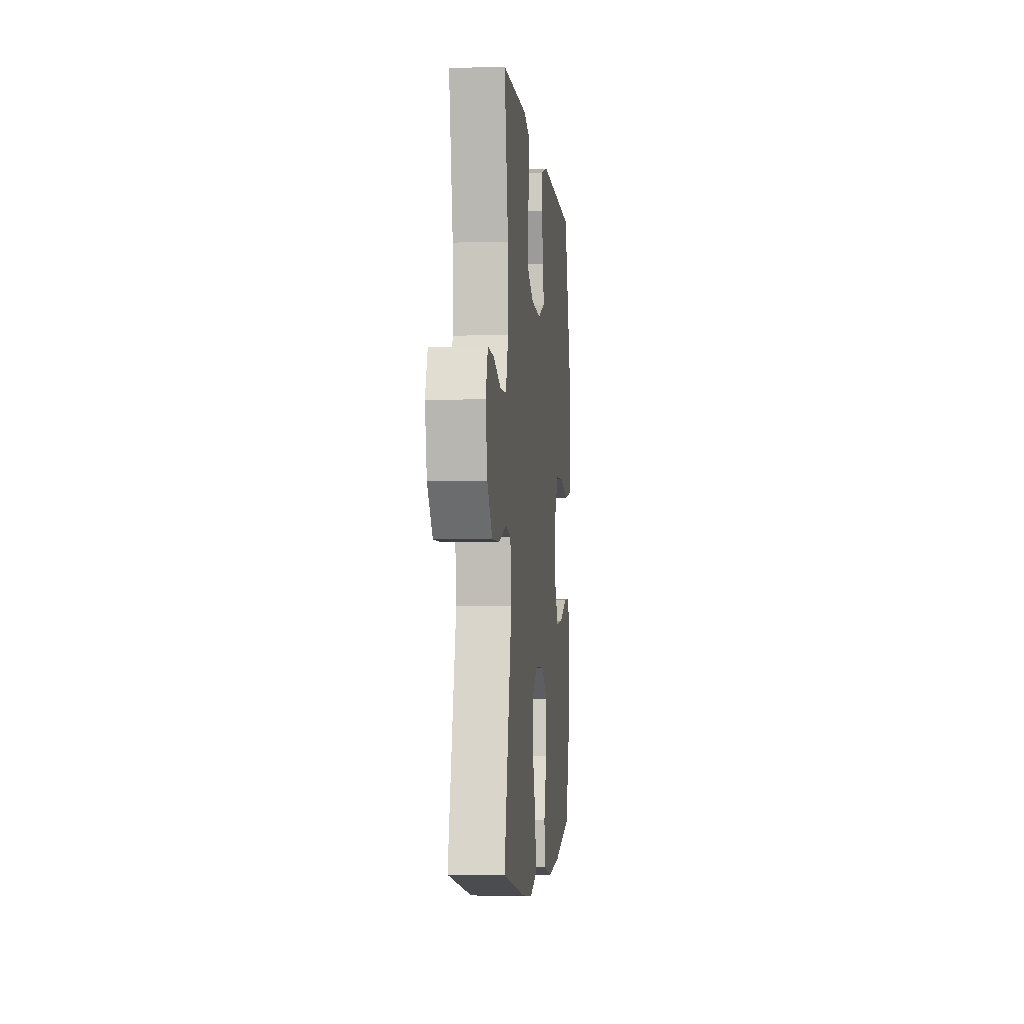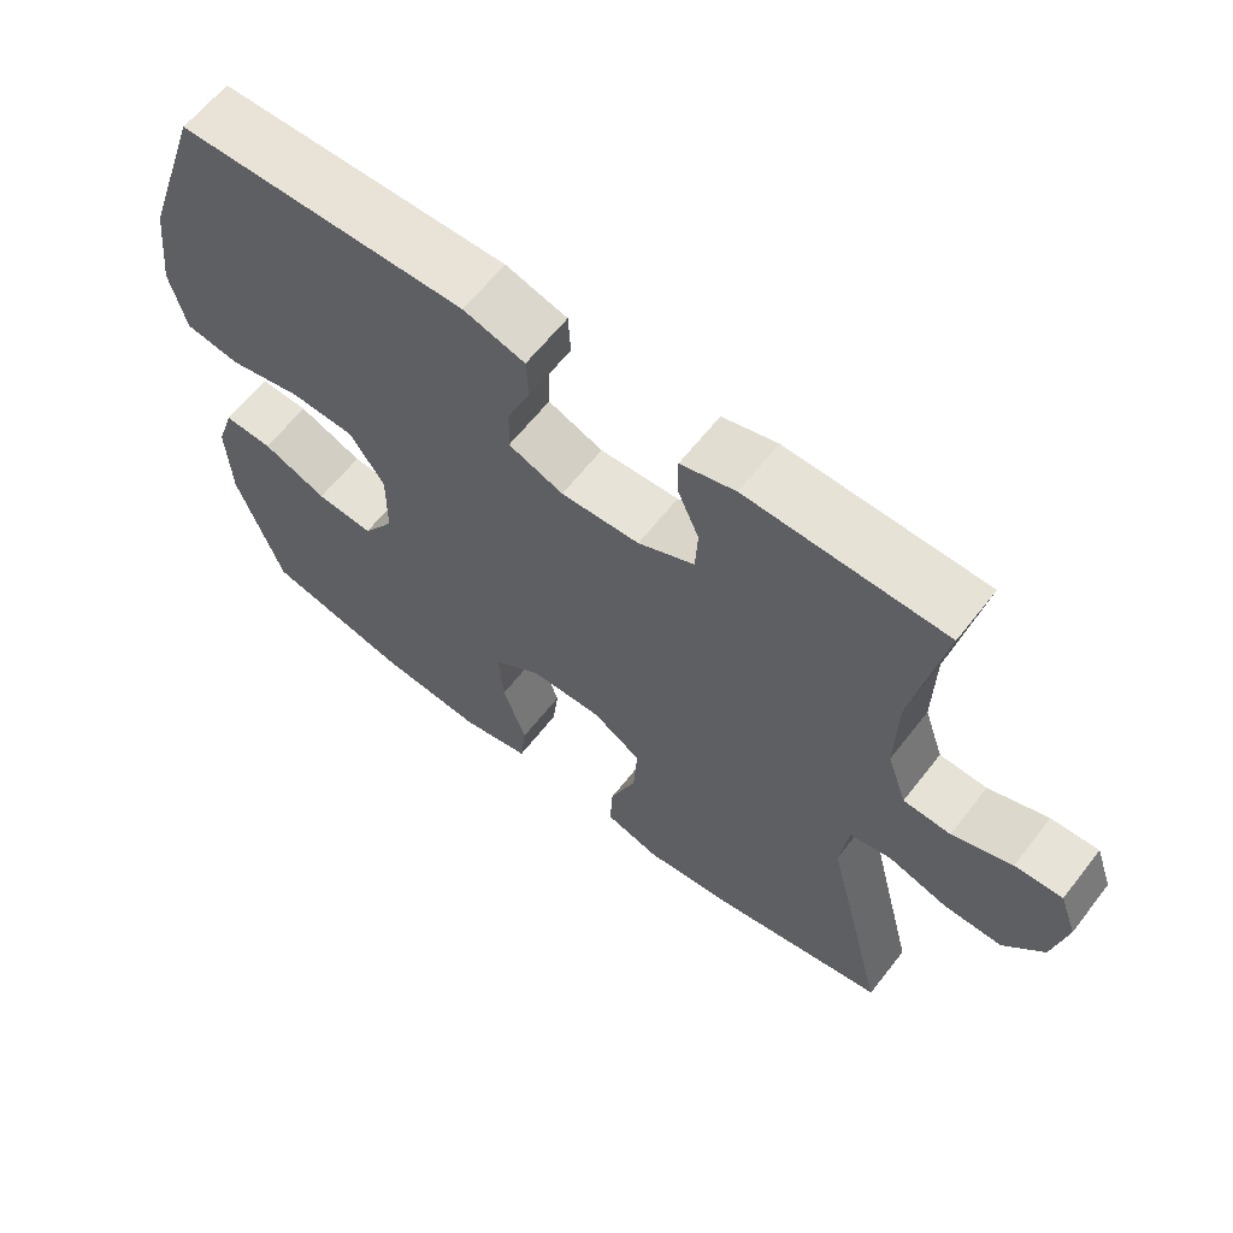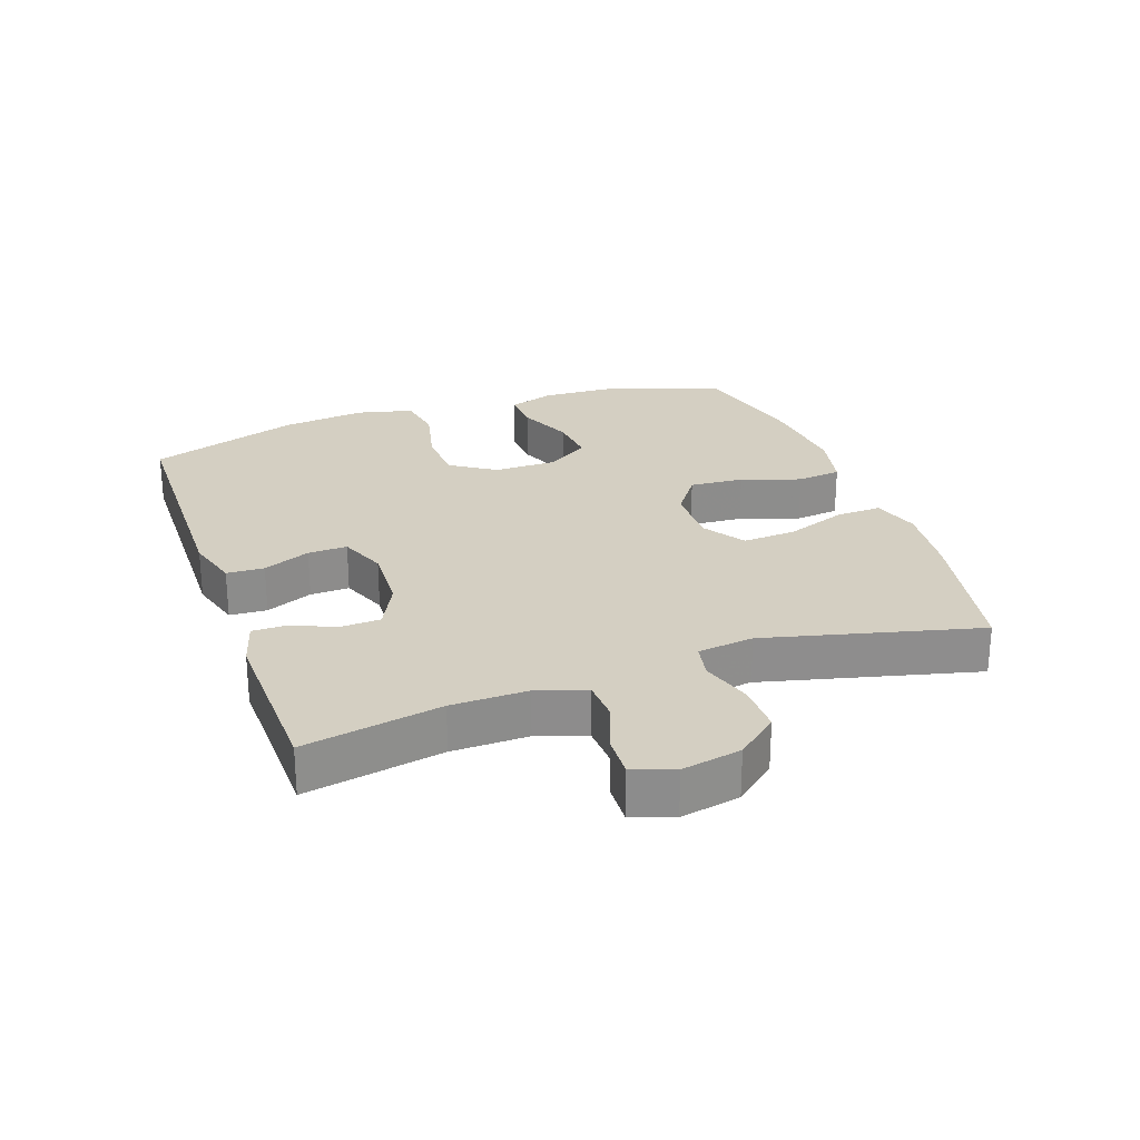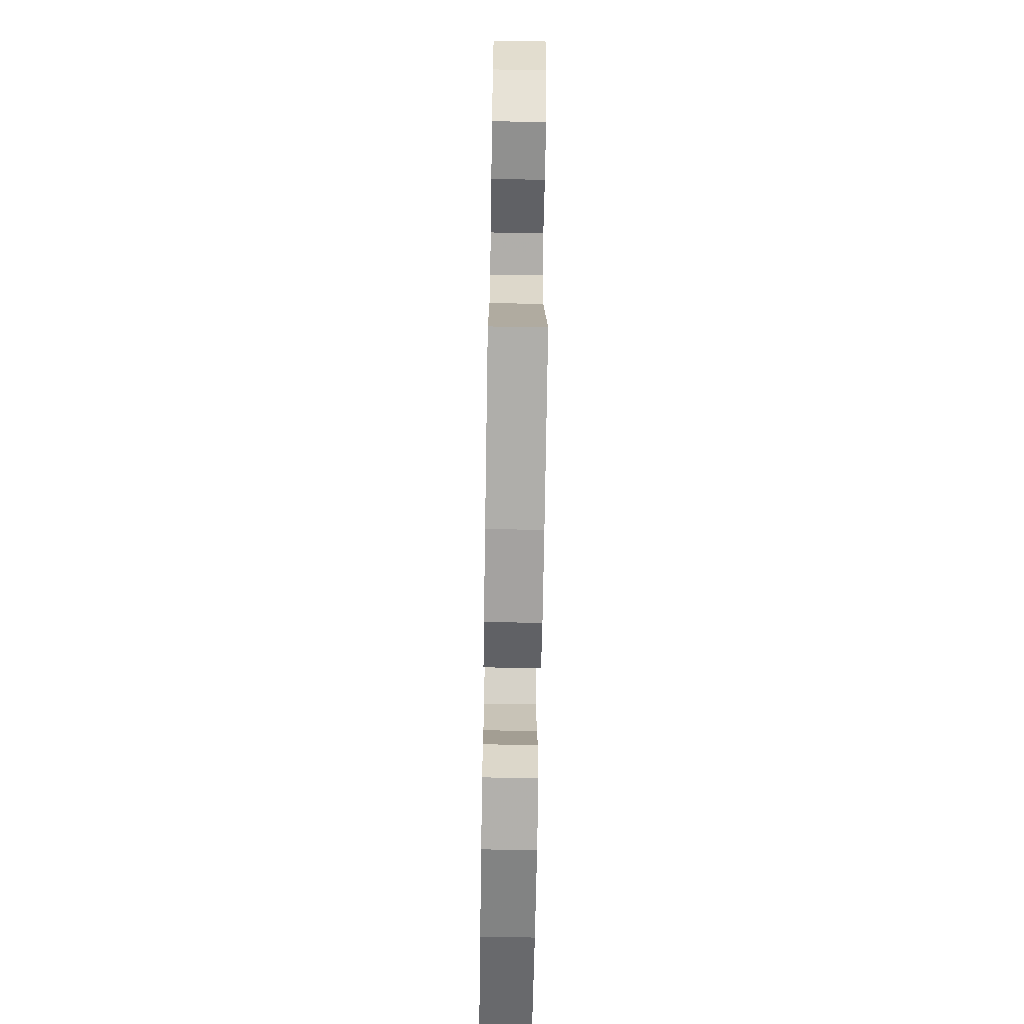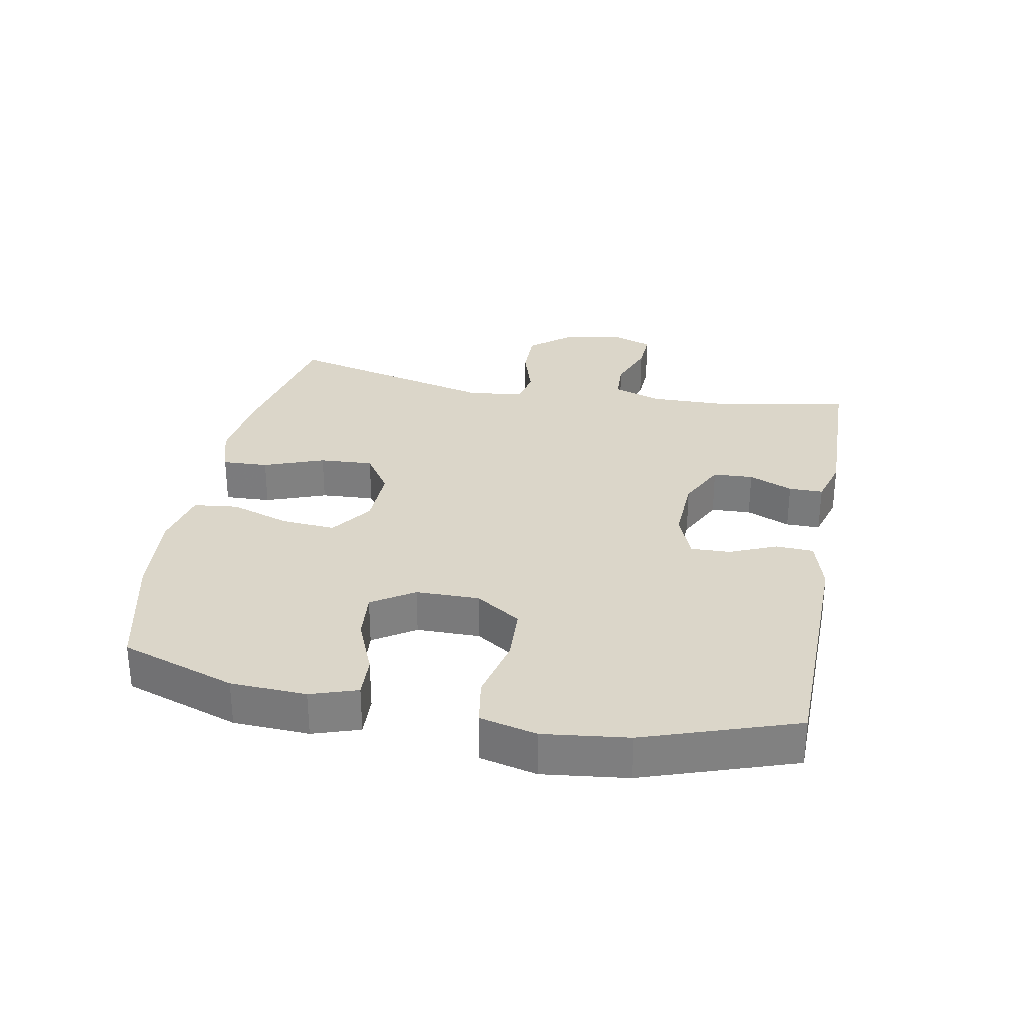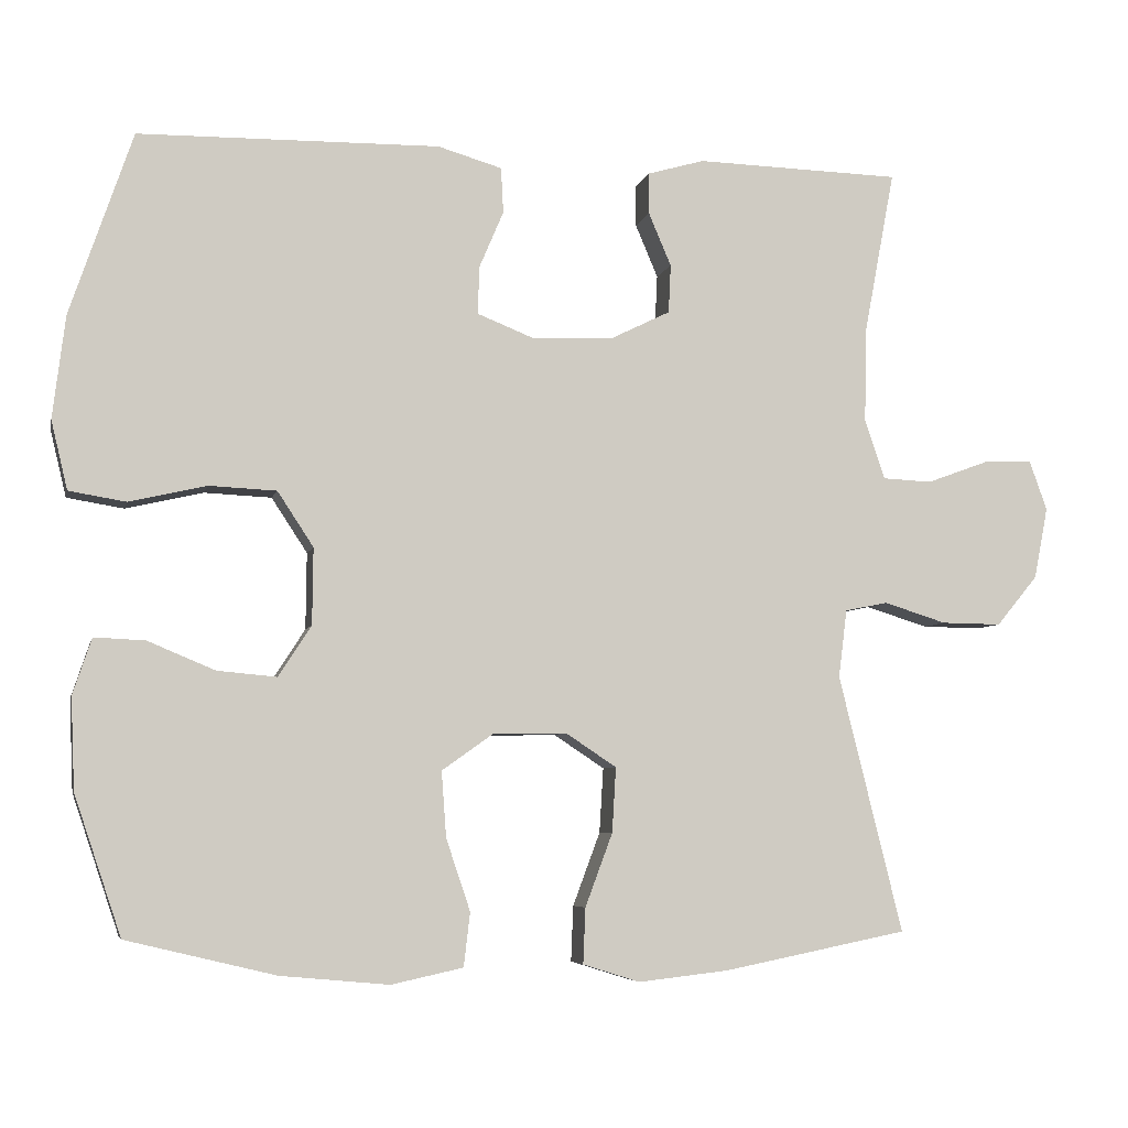
<metadata>
{"format":"obj","ext":"obj","renderer":"f3d","projection":"perspective","resolution":1024,"background":"white","views":[{"elev":-3.9,"azim":95.7,"up":"+Z"},{"elev":62.6,"azim":37.9,"up":"+Z"},{"elev":25.7,"azim":70.6,"up":"+Y"},{"elev":-66.3,"azim":89.1,"up":"+Z"},{"elev":30.1,"azim":-79.2,"up":"+Y"},{"elev":-5.7,"azim":-12.5,"up":"+Z"}]}
</metadata>
<code>
v -0.5 0.07 0.5
v -0.115 0.07 0.506
v -0.033 0.07 0.482
v -0.03 0.07 0.424
v -0.061 0.07 0.351
v -0.063 0.07 0.29
v 0.01 0.07 0.261
v 0.115 0.07 0.266
v 0.19 0.07 0.303
v 0.193 0.07 0.365
v 0.164 0.07 0.433
v 0.164 0.07 0.486
v 0.237 0.07 0.507
v 0.5 0.07 0.5
v 0.46 0.07 0.287
v 0.458 0.07 0.169
v 0.484 0.07 0.093
v 0.547 0.07 0.09
v 0.626 0.07 0.119
v 0.689 0.07 0.122
v 0.712 0.07 0.058
v 0.694 0.07 -0.034
v 0.641 0.07 -0.098
v 0.564 0.07 -0.097
v 0.484 0.07 -0.072
v 0.429 0.07 -0.083
v 0.418 0.07 -0.17
v 0.5 0.07 -0.5
v 0.264 0.07 -0.547
v 0.148 0.07 -0.56
v 0.075 0.07 -0.537
v 0.078 0.07 -0.466
v 0.113 0.07 -0.372
v 0.118 0.07 -0.289
v 0.053 0.07 -0.246
v -0.042 0.07 -0.248
v -0.107 0.07 -0.294
v -0.101 0.07 -0.378
v -0.07 0.07 -0.47
v -0.078 0.07 -0.539
v -0.17 0.07 -0.559
v -0.309 0.07 -0.546
v -0.5 0.07 -0.5
v -0.56 0.07 -0.322
v -0.565 0.07 -0.205
v -0.541 0.07 -0.133
v -0.476 0.07 -0.136
v -0.39 0.07 -0.172
v -0.314 0.07 -0.179
v -0.272 0.07 -0.114
v -0.271 0.07 -0.016
v -0.317 0.07 0.054
v -0.403 0.07 0.058
v -0.502 0.07 0.035
v -0.575 0.07 0.047
v -0.596 0.07 0.135
v -0.58 0.07 0.266
v -0.5 0 0.5
v -0.115 0 0.506
v -0.033 0 0.482
v -0.03 0 0.424
v -0.061 0 0.351
v -0.063 0 0.29
v 0.01 0 0.261
v 0.115 0 0.266
v 0.19 0 0.303
v 0.193 0 0.365
v 0.164 0 0.433
v 0.164 0 0.486
v 0.237 0 0.507
v 0.5 0 0.5
v 0.46 0 0.287
v 0.458 0 0.169
v 0.484 0 0.093
v 0.547 0 0.09
v 0.626 0 0.119
v 0.689 0 0.122
v 0.712 0 0.058
v 0.694 0 -0.034
v 0.641 0 -0.098
v 0.564 0 -0.097
v 0.484 0 -0.072
v 0.429 0 -0.083
v 0.418 0 -0.17
v 0.5 0 -0.5
v 0.264 0 -0.547
v 0.148 0 -0.56
v 0.075 0 -0.537
v 0.078 0 -0.466
v 0.113 0 -0.372
v 0.118 0 -0.289
v 0.053 0 -0.246
v -0.042 0 -0.248
v -0.107 0 -0.294
v -0.101 0 -0.378
v -0.07 0 -0.47
v -0.078 0 -0.539
v -0.17 0 -0.559
v -0.309 0 -0.546
v -0.5 0 -0.5
v -0.56 0 -0.322
v -0.565 0 -0.205
v -0.541 0 -0.133
v -0.476 0 -0.136
v -0.39 0 -0.172
v -0.314 0 -0.179
v -0.272 0 -0.114
v -0.271 0 -0.016
v -0.317 0 0.054
v -0.403 0 0.058
v -0.502 0 0.035
v -0.575 0 0.047
v -0.596 0 0.135
v -0.58 0 0.266
f 3 4 5
f 2 3 5
f 1 2 5
f 57 1 5
f 56 57 5
f 55 56 5
f 54 55 5
f 53 54 5
f 52 53 5 6
f 51 52 6 7
f 50 51 7 8
f 49 50 8 9
f 46 47 48
f 45 46 48
f 44 45 48
f 43 44 48
f 42 43 48
f 41 42 48
f 40 41 48
f 39 40 48
f 38 39 48
f 37 38 48 49
f 36 37 49 9
f 31 32 33
f 30 31 33
f 29 30 33
f 28 29 33
f 27 28 33
f 26 27 33 34
f 23 24 25
f 22 23 25
f 21 22 25
f 20 21 25
f 19 20 25
f 18 19 25
f 17 18 25 26
f 26 34 35
f 17 26 35
f 16 17 35
f 13 14 15
f 12 13 15
f 11 12 15
f 10 11 15
f 9 10 15 16
f 9 16 35 36
f 62 61 60
f 62 60 59
f 62 59 58
f 62 58 114
f 62 114 113
f 62 113 112
f 62 112 111
f 62 111 110
f 63 62 110 109
f 64 63 109 108
f 65 64 108 107
f 66 65 107 106
f 105 104 103
f 105 103 102
f 105 102 101
f 105 101 100
f 105 100 99
f 105 99 98
f 105 98 97
f 105 97 96
f 105 96 95
f 106 105 95 94
f 66 106 94 93
f 90 89 88
f 90 88 87
f 90 87 86
f 90 86 85
f 90 85 84
f 91 90 84 83
f 82 81 80
f 82 80 79
f 82 79 78
f 82 78 77
f 82 77 76
f 82 76 75
f 83 82 75 74
f 92 91 83
f 92 83 74
f 92 74 73
f 72 71 70
f 72 70 69
f 72 69 68
f 72 68 67
f 73 72 67 66
f 93 92 73 66
f 1 58 59 2
f 2 59 60 3
f 3 60 61 4
f 4 61 62 5
f 5 62 63 6
f 6 63 64 7
f 7 64 65 8
f 8 65 66 9
f 9 66 67 10
f 10 67 68 11
f 11 68 69 12
f 12 69 70 13
f 13 70 71 14
f 14 71 72 15
f 15 72 73 16
f 16 73 74 17
f 17 74 75 18
f 18 75 76 19
f 19 76 77 20
f 20 77 78 21
f 21 78 79 22
f 22 79 80 23
f 23 80 81 24
f 24 81 82 25
f 25 82 83 26
f 26 83 84 27
f 27 84 85 28
f 28 85 86 29
f 29 86 87 30
f 30 87 88 31
f 31 88 89 32
f 32 89 90 33
f 33 90 91 34
f 34 91 92 35
f 35 92 93 36
f 36 93 94 37
f 37 94 95 38
f 38 95 96 39
f 39 96 97 40
f 40 97 98 41
f 41 98 99 42
f 42 99 100 43
f 43 100 101 44
f 44 101 102 45
f 45 102 103 46
f 46 103 104 47
f 47 104 105 48
f 48 105 106 49
f 49 106 107 50
f 50 107 108 51
f 51 108 109 52
f 52 109 110 53
f 53 110 111 54
f 54 111 112 55
f 55 112 113 56
f 56 113 114 57
f 57 114 58 1

</code>
